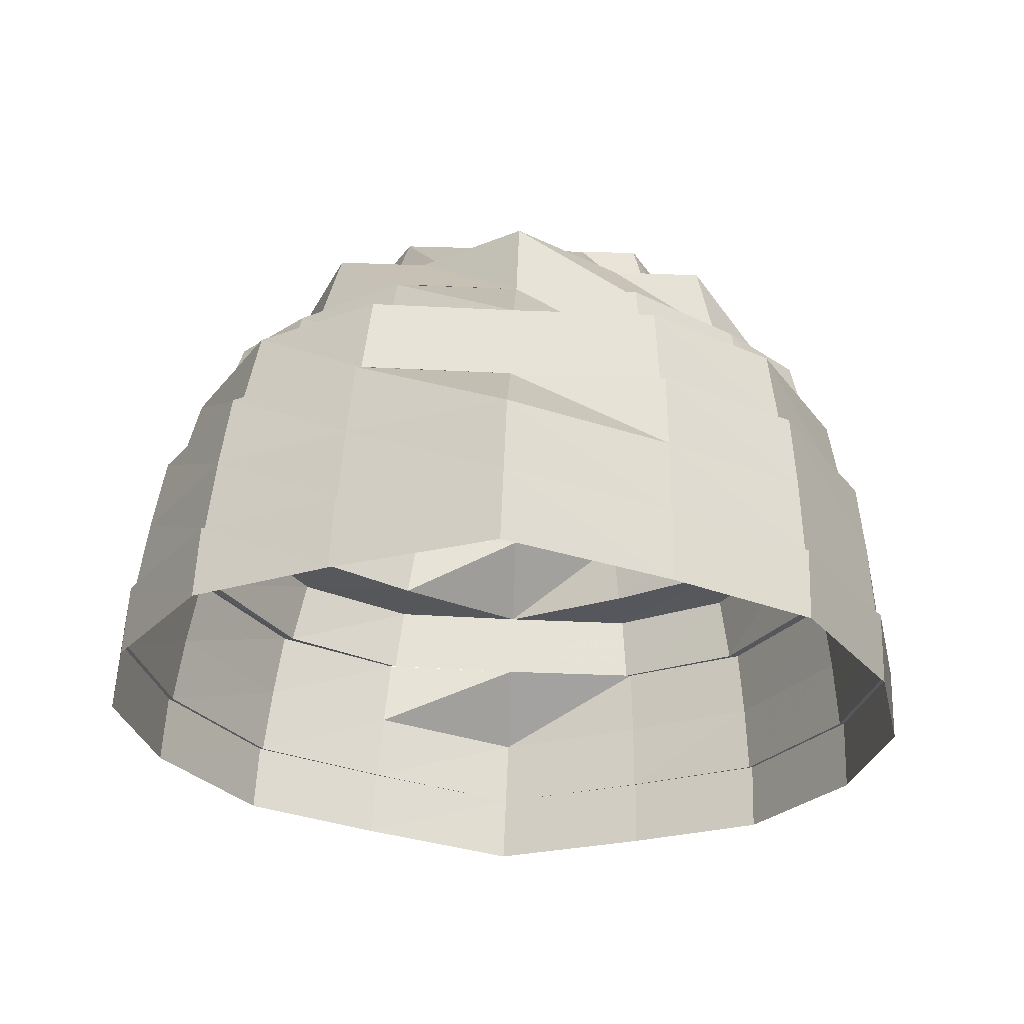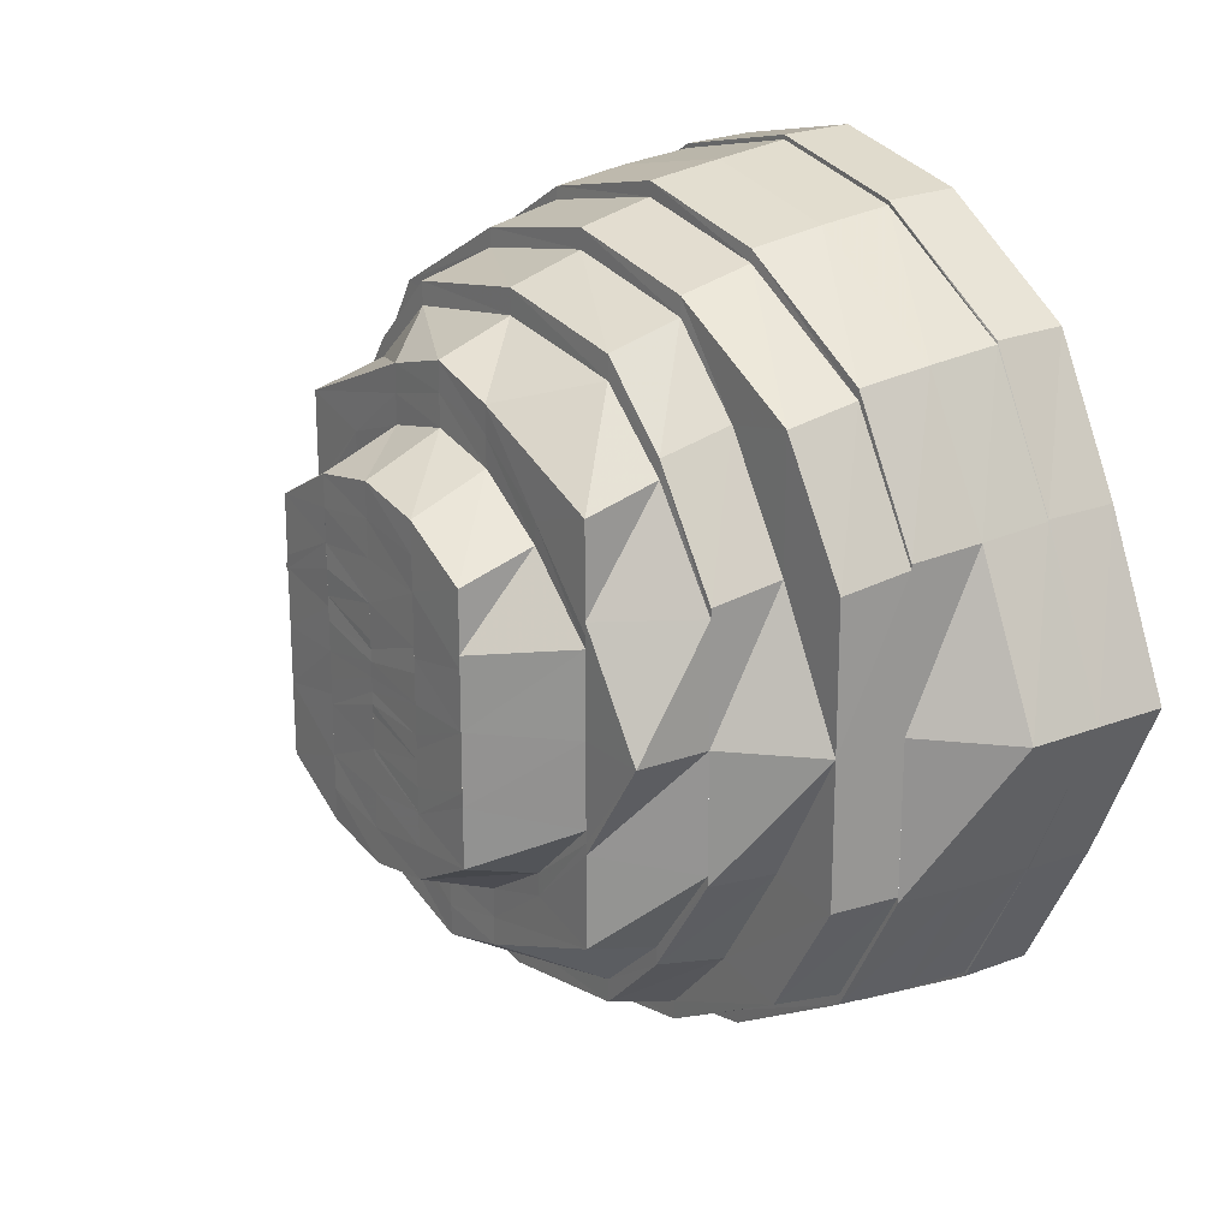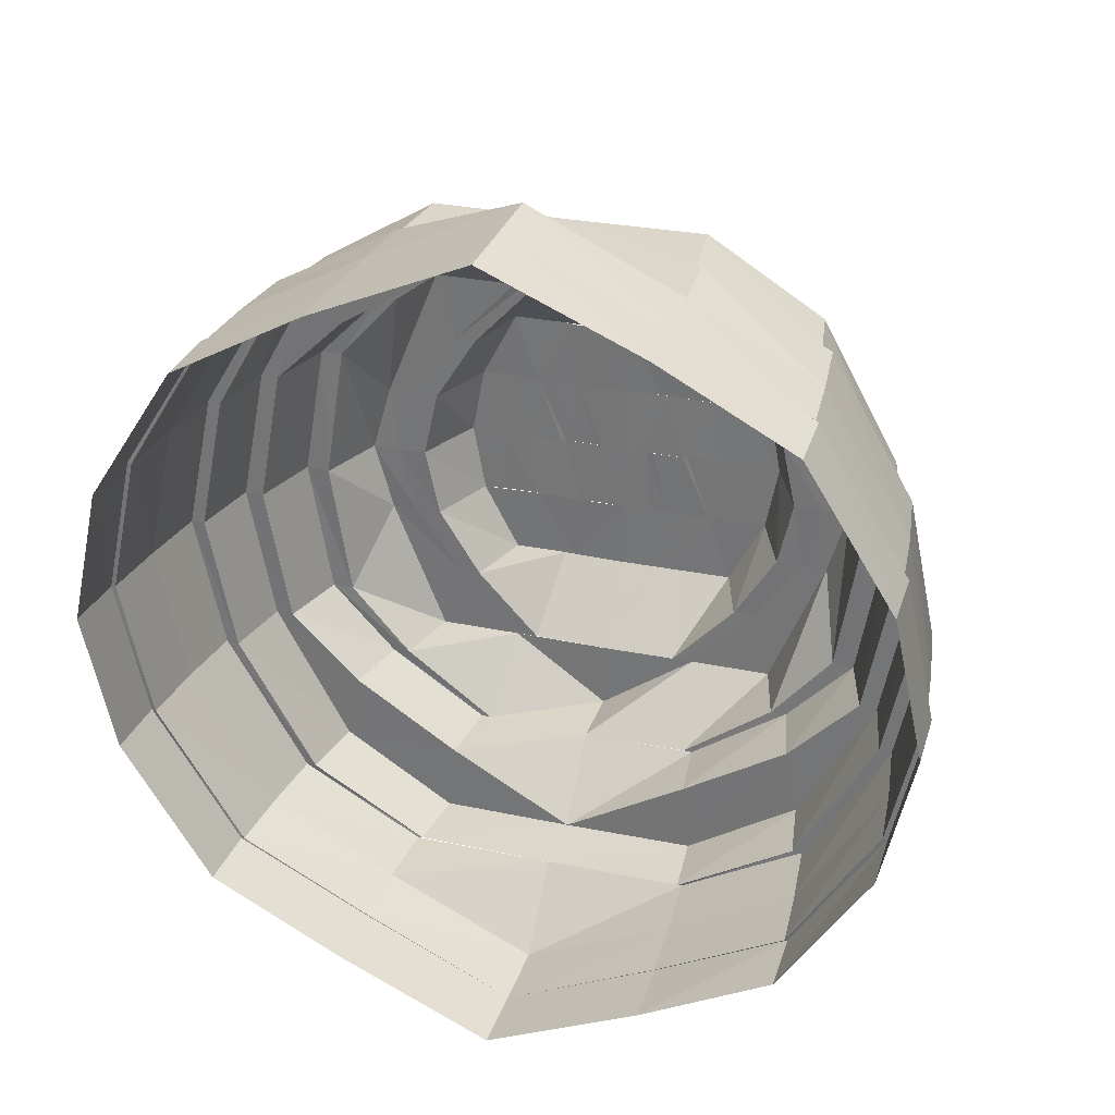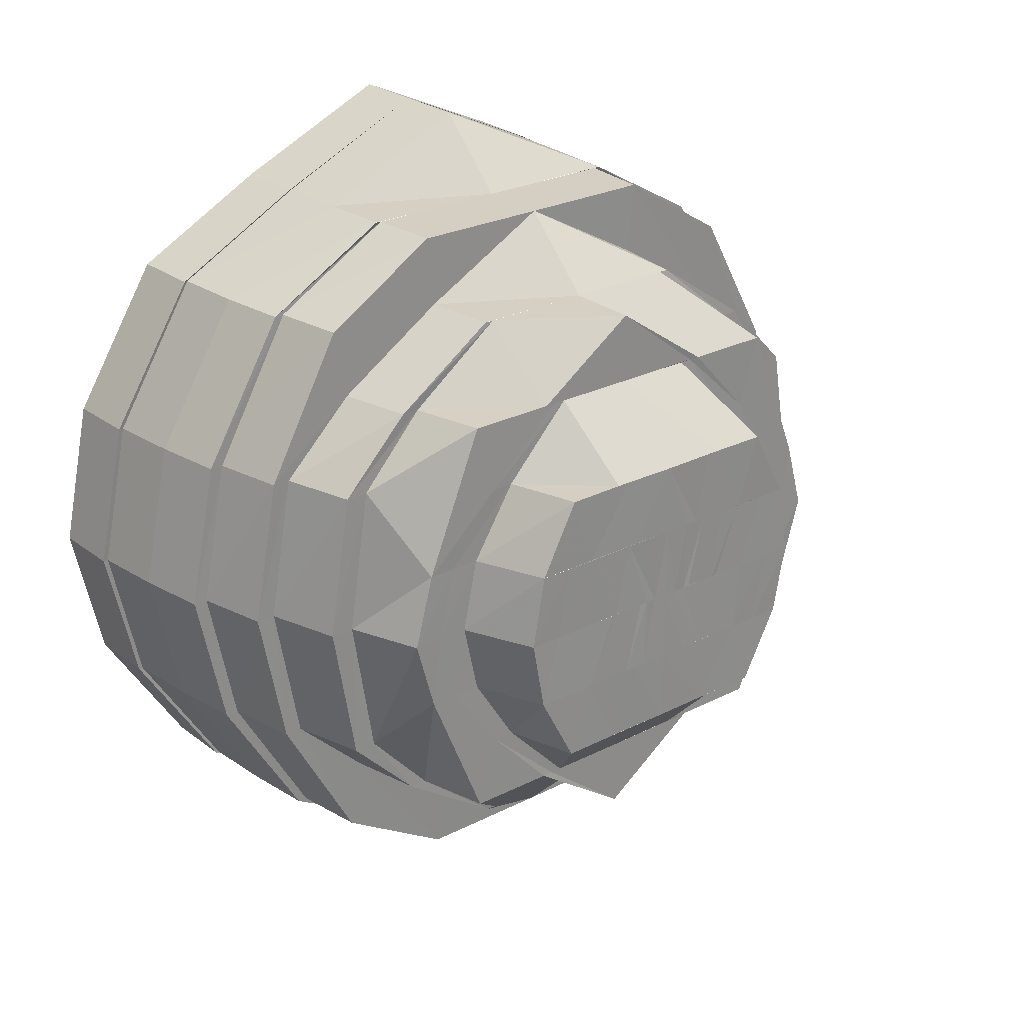
<metadata>
{"format":"obj","ext":"obj","renderer":"f3d","projection":"perspective","resolution":1024,"background":"white","views":[{"elev":62.3,"azim":-87.6,"up":"+Y"},{"elev":21.2,"azim":145.3,"up":"+Z"},{"elev":30.2,"azim":-73.1,"up":"+Y"},{"elev":26.1,"azim":51.1,"up":"+Y"}]}
</metadata>
<code>
o 2688
v 2223 1866 8.951
v 2223 1866 8.973
v 2223 1866 8.951
v 2223 1866 8.992
v 2223 1866 8.973
v 2223 1866 8.951
v 2223 1866 8.973
v 2223 1866 8.991
v 2223 1866 8.929
v 2223 1866 9.004
v 2223 1866 8.991
v 2223 1866 9.004
v 2223 1866 8.972
v 2223 1866 8.991
v 2223 1866 8.951
v 2223 1866 8.973
v 2223 1866 9.004
v 2223 1866 9.003
v 2223 1866 9.009
v 2223 1866 9.008
v 2223 1866 8.991
v 2223 1866 8.972
v 2223 1866 9.008
v 2223 1866 9.008
v 2223 1866 9.004
v 2223 1866 9.004
v 2223 1866 9.004
v 2223 1866 8.991
v 2223 1866 9.004
v 2223 1866 9.003
v 2223 1866 8.992
v 2223 1866 8.991
v 2223 1866 9.008
v 2223 1866 9.003
v 2223 1866 8.991
v 2223 1866 8.991
v 2223 1866 8.973
v 2223 1866 8.973
v 2223 1866 8.973
v 2223 1866 8.972
v 2223 1866 8.951
v 2223 1866 8.951
v 2223 1866 9.004
v 2223 1866 9.008
v 2223 1866 8.991
v 2223 1866 9.003
v 2223 1866 8.973
v 2223 1866 8.991
v 2223 1866 8.951
v 2223 1866 8.972
v 2223 1866 8.929
v 2223 1866 8.951
v 2223 1866 8.929
v 2223 1866 8.91
v 2223 1866 8.929
v 2223 1866 8.91
v 2223 1866 8.897
v 2223 1866 8.91
v 2223 1866 8.897
v 2223 1866 8.929
v 2223 1866 8.91
v 2223 1866 8.951
v 2223 1866 8.929
v 2223 1866 8.897
v 2223 1866 8.898
v 2223 1866 8.893
v 2223 1866 8.893
v 2223 1866 8.91
v 2223 1866 8.929
v 2223 1866 8.893
v 2223 1866 8.894
v 2223 1866 8.897
v 2223 1866 8.897
v 2223 1866 8.897
v 2223 1866 8.91
v 2223 1866 8.897
v 2223 1866 8.898
v 2223 1866 8.91
v 2223 1866 8.91
v 2223 1866 8.893
v 2223 1866 8.898
v 2223 1866 8.91
v 2223 1866 8.91
v 2223 1866 8.929
v 2223 1866 8.929
v 2223 1866 8.929
v 2223 1866 8.897
v 2223 1866 8.894
v 2223 1866 8.91
v 2223 1866 8.898
v 2223 1866 8.929
v 2223 1866 8.91
v 2223 1866 8.951
v 2223 1866 8.929
v 2223 1866 8.899
v 2223 1866 8.895
v 2223 1866 8.899
v 2223 1866 8.9
v 2223 1866 8.914
v 2223 1866 8.902
v 2223 1866 8.931
v 2223 1866 8.912
v 2223 1866 8.911
v 2223 1866 8.912
v 2223 1866 8.9
v 2223 1866 8.93
v 2223 1866 8.896
v 2223 1866 8.898
v 2223 1866 8.894
v 2223 1866 8.898
v 2223 1866 8.91
v 2223 1866 8.9
v 2223 1866 8.91
v 2223 1866 8.896
v 2223 1866 8.929
v 2223 1866 8.929
v 2223 1866 8.93
v 2223 1866 8.951
v 2223 1866 8.911
v 2223 1866 8.9
v 2223 1866 8.929
v 2223 1866 8.912
v 2223 1866 8.929
v 2223 1866 8.93
v 2223 1866 8.951
v 2223 1866 8.929
v 2223 1866 8.912
v 2223 1866 8.951
v 2223 1866 8.972
v 2223 1866 8.93
v 2223 1866 8.914
v 2223 1866 8.931
v 2223 1866 8.951
v 2223 1866 8.991
v 2223 1866 8.972
v 2223 1866 8.971
v 2223 1866 8.99
v 2223 1866 9.003
v 2223 1866 8.971
v 2223 1866 8.989
v 2223 1866 8.931
v 2223 1866 8.931
v 2223 1866 8.917
v 2223 1866 8.933
v 2223 1866 8.915
v 2223 1866 8.931
v 2223 1866 8.951
v 2223 1866 8.904
v 2223 1866 8.914
v 2223 1866 8.912
v 2223 1866 8.93
v 2223 1866 8.971
v 2223 1866 8.97
v 2223 1866 8.951
v 2223 1866 8.988
v 2223 1866 8.986
v 2223 1866 8.971
v 2223 1866 8.989
v 2223 1866 9.001
v 2223 1866 9.005
v 2223 1866 8.999
v 2223 1866 9.001
v 2223 1866 9.003
v 2223 1866 9.005
v 2223 1866 8.997
v 2223 1866 8.986
v 2223 1866 8.984
v 2223 1866 8.968
v 2223 1866 8.982
v 2223 1866 8.988
v 2223 1866 8.999
v 2223 1866 8.971
v 2223 1866 8.97
v 2223 1866 8.969
v 2223 1866 8.984
v 2223 1866 8.994
v 2223 1866 9.001
v 2223 1866 8.994
v 2223 1866 8.999
v 2223 1866 9.001
v 2223 1866 8.997
v 2223 1866 8.989
v 2223 1866 8.988
v 2223 1866 8.971
v 2223 1866 8.989
v 2223 1866 8.997
v 2223 1866 8.986
v 2223 1866 8.971
v 2223 1866 8.97
v 2223 1866 8.998
v 2223 1866 8.994
v 2223 1866 8.992
v 2223 1866 8.982
v 2223 1866 8.984
v 2223 1866 8.994
v 2223 1866 8.969
v 2223 1866 8.968
v 2223 1866 8.995
v 2223 1866 8.98
v 2223 1866 8.997
v 2223 1866 8.986
v 2223 1866 8.992
v 2223 1866 8.984
v 2223 1866 8.97
v 2223 1866 8.986
v 2223 1866 8.951
v 2223 1866 8.969
v 2223 1866 8.988
v 2223 1866 8.971
v 2223 1866 8.992
v 2223 1866 8.982
v 2223 1866 8.969
v 2223 1866 8.968
v 2223 1866 8.992
v 2223 1866 8.988
v 2223 1866 8.988
v 2223 1866 8.985
v 2223 1866 8.977
v 2223 1866 8.965
v 2223 1866 8.988
v 2223 1866 8.974
v 2223 1866 8.963
v 2223 1866 8.962
v 2223 1866 8.992
v 2223 1866 8.982
v 2223 1866 8.968
v 2223 1866 8.98
v 2223 1866 8.982
v 2223 1866 8.984
v 2223 1866 8.969
v 2223 1866 8.985
v 2223 1866 8.977
v 2223 1866 8.951
v 2223 1866 8.968
v 2223 1866 8.98
v 2223 1866 8.966
v 2223 1866 8.931
v 2223 1866 8.933
v 2223 1866 8.915
v 2223 1866 8.98
v 2223 1866 8.966
v 2223 1866 8.981
v 2223 1866 8.984
v 2223 1866 8.981
v 2223 1866 8.971
v 2223 1866 8.977
v 2223 1866 8.96
v 2223 1866 8.968
v 2223 1866 8.951
v 2223 1866 8.98
v 2223 1866 8.973
v 2223 1866 8.965
v 2223 1866 8.958
v 2223 1866 8.956
v 2223 1866 8.975
v 2223 1866 8.969
v 2223 1866 8.977
v 2223 1866 8.97
v 2223 1866 8.964
v 2223 1866 8.973
v 2223 1866 8.974
v 2223 1866 8.965
v 2223 1866 8.966
v 2223 1866 8.951
v 2223 1866 8.963
v 2223 1866 8.965
v 2223 1866 8.951
v 2223 1866 8.971
v 2223 1866 8.962
v 2223 1866 8.968
v 2223 1866 8.969
v 2223 1866 8.965
v 2223 1866 8.966
v 2223 1866 8.964
v 2223 1866 8.961
v 2223 1866 8.96
v 2223 1866 8.958
v 2223 1866 8.961
v 2223 1866 8.958
v 2223 1866 8.958
v 2223 1866 8.956
v 2223 1866 8.955
v 2223 1866 8.954
v 2223 1866 8.954
v 2223 1866 8.953
v 2223 1866 8.954
v 2223 1866 8.951
v 2223 1866 8.951
v 2223 1866 8.96
v 2223 1866 8.951
v 2223 1866 8.951
v 2223 1866 8.943
v 2223 1866 8.945
v 2223 1866 8.937
v 2223 1866 8.933
v 2223 1866 8.928
v 2223 1866 8.94
v 2223 1866 8.941
v 2223 1866 8.951
v 2223 1866 8.936
v 2223 1866 8.93
v 2223 1866 8.935
v 2223 1866 8.934
v 2223 1866 8.919
v 2223 1866 8.965
v 2223 1866 8.951
v 2223 1866 8.922
v 2223 1866 8.919
v 2223 1866 8.924
v 2223 1866 8.917
v 2223 1866 8.907
v 2223 1866 8.933
v 2223 1866 8.934
v 2223 1866 8.951
v 2223 1866 8.91
v 2223 1866 8.907
v 2223 1866 8.913
v 2223 1866 8.903
v 2223 1866 8.906
v 2223 1866 8.901
v 2223 1866 8.91
v 2223 1866 8.904
v 2223 1866 8.916
v 2223 1866 8.91
v 2223 1866 8.904
v 2223 1866 8.907
v 2223 1866 8.917
v 2223 1866 8.915
v 2223 1866 8.914
v 2223 1866 8.931
v 2223 1866 8.904
v 2223 1866 8.915
v 2223 1866 8.931
v 2223 1866 8.951
v 2223 1866 8.933
v 2223 1866 8.91
v 2223 1866 8.919
v 2223 1866 8.933
v 2223 1866 8.934
v 2223 1866 8.913
v 2223 1866 8.91
v 2223 1866 8.919
v 2223 1866 8.934
v 2223 1866 8.922
v 2223 1866 8.919
v 2223 1866 8.917
v 2223 1866 8.933
v 2223 1866 8.913
v 2223 1866 8.916
v 2223 1866 8.924
v 2223 1866 8.951
v 2223 1866 8.934
v 2223 1866 8.922
v 2223 1866 8.935
v 2223 1866 8.97
v 2223 1866 8.969
v 2223 1866 8.986
v 2223 1866 8.922
v 2223 1866 8.935
v 2223 1866 8.951
v 2223 1866 8.936
v 2223 1866 8.951
v 2223 1866 8.935
v 2223 1866 8.936
v 2223 1866 8.927
v 2223 1866 8.938
v 2223 1866 8.936
v 2223 1866 8.951
v 2223 1866 8.92
v 2223 1866 8.93
v 2223 1866 8.917
v 2223 1866 8.924
v 2223 1866 8.94
v 2223 1866 8.922
v 2223 1866 8.928
v 2223 1866 8.92
v 2223 1866 8.924
v 2223 1866 8.926
v 2223 1866 8.932
v 2223 1866 8.927
v 2223 1866 8.938
v 2223 1866 8.931
v 2223 1866 8.937
v 2223 1866 8.932
v 2223 1866 8.936
v 2223 1866 8.941
v 2223 1866 8.937
v 2223 1866 8.941
v 2223 1866 8.933
v 2223 1866 8.937
v 2223 1866 8.94
v 2223 1866 8.944
v 2223 1866 8.941
v 2223 1866 8.951
v 2223 1866 8.943
v 2223 1866 8.945
v 2223 1866 8.944
v 2223 1866 8.946
v 2223 1866 8.947
v 2223 1866 8.947
v 2223 1866 8.949
v 2223 1866 8.947
v 2223 1866 8.951
v 2223 1866 8.951
v 2223 1866 8.966
v 2223 1866 8.968
v 2223 1866 8.982
v 2223 1866 9.002
v 2223 1866 8.989
v 2223 1866 8.971
v 2223 1866 8.988
v 2223 1866 9.001
v 2223 1866 8.999
v 2223 1866 9.007
v 2223 1866 9.001
v 2223 1866 9.005
v 2223 1866 9.008
v 2223 1866 9.003
v 2223 1866 9.002
v 2223 1866 9.001
v 2223 1866 8.991
v 2223 1866 8.99
v 2223 1866 8.989
v 2223 1866 8.972
v 2223 1866 8.972
v 2223 1866 8.971
v 2223 1866 8.951
v 2223 1866 8.972
v 2223 1866 8.951
v 2223 1866 8.971
v 2223 1866 8.988
v 2223 1866 8.971
v 2223 1866 8.951
v 2223 1866 8.97
v 2223 1866 8.984
v 2223 1866 8.969
v 2223 1866 8.931
v 2223 1866 8.931
v 2223 1866 8.93
v 2223 1866 8.912
v 2223 1866 8.914
v 2223 1866 8.915
v 2223 1866 8.9
v 2223 1866 8.896
v 2223 1866 8.902
v 2223 1866 8.9
v 2223 1866 8.898
v 2223 1866 8.902
v 2223 1866 8.915
v 2223 1866 8.917
v 2223 1866 8.934
v 2223 1866 8.919
v 2223 1866 8.917
v 2223 1866 8.907
v 2223 1866 8.933
v 2223 1866 8.914
v 2223 1866 8.902
v 2223 1866 8.931
v 2223 1866 8.931
f 1 2 3
f 2 4 5
f 6 2 7
f 7 4 8
f 9 1 6
f 4 10 11
f 8 10 12
f 13 11 14
f 15 16 13
f 14 17 18
f 10 19 17
f 12 19 20
f 16 21 22
f 18 23 24
f 19 25 23
f 20 25 26
f 21 27 28
f 24 29 30
f 25 31 29
f 26 31 32
f 27 33 34
f 30 35 36
f 31 37 35
f 32 37 38
f 36 39 40
f 37 41 39
f 38 41 42
f 33 43 44
f 43 45 46
f 45 47 48
f 47 49 50
f 41 51 52
f 42 51 53
f 51 54 55
f 53 54 56
f 54 57 58
f 56 57 59
f 60 58 61
f 62 63 60
f 61 64 65
f 57 66 64
f 59 66 67
f 63 68 69
f 65 70 71
f 66 72 70
f 67 72 73
f 68 74 75
f 71 76 77
f 72 78 76
f 73 78 79
f 74 80 81
f 77 82 83
f 78 84 82
f 79 84 9
f 83 85 86
f 84 1 85
f 80 87 88
f 87 89 90
f 89 91 92
f 91 93 94
f 95 88 96
f 96 90 97
f 95 96 98
f 99 98 100
f 101 102 99
f 103 95 102
f 103 81 95
f 104 95 105
f 106 103 104
f 105 96 107
f 108 109 95
f 109 110 96
f 111 108 103
f 107 97 112
f 110 113 97
f 96 97 114
f 115 111 116
f 116 75 103
f 116 103 117
f 118 116 117
f 97 92 119
f 97 119 120
f 113 121 119
f 112 119 122
f 122 123 124
f 121 125 123
f 119 126 123
f 119 123 127
f 123 3 128
f 125 129 128
f 123 128 130
f 131 130 132
f 130 128 133
f 129 134 135
f 128 22 135
f 128 135 133
f 133 135 136
f 135 137 136
f 135 28 137
f 134 138 137
f 139 137 140
f 141 133 142
f 143 142 144
f 145 141 146
f 146 133 147
f 148 149 145
f 150 151 149
f 147 152 153
f 133 152 154
f 153 155 156
f 157 158 152
f 158 159 155
f 159 160 161
f 160 162 163
f 161 164 163
f 161 163 165
f 166 161 165
f 166 165 167
f 168 167 169
f 170 171 166
f 172 170 173
f 174 166 175
f 175 165 176
f 165 163 177
f 165 177 178
f 163 179 177
f 163 180 179
f 177 179 181
f 162 182 179
f 179 183 181
f 182 184 183
f 179 185 183
f 186 183 187
f 187 188 189
f 177 181 190
f 178 177 190
f 190 181 191
f 178 190 192
f 193 178 192
f 194 195 193
f 196 194 197
f 192 190 198
f 190 191 198
f 193 192 199
f 200 201 191
f 198 191 202
f 191 203 202
f 201 204 203
f 191 205 203
f 204 206 207
f 208 209 205
f 210 203 211
f 211 212 213
f 198 202 214
f 214 202 215
f 216 198 214
f 192 198 216
f 199 192 216
f 216 214 217
f 199 216 218
f 218 216 217
f 219 199 218
f 217 214 220
f 214 215 220
f 218 217 221
f 222 218 221
f 222 221 223
f 224 225 215
f 225 226 227
f 215 228 227
f 229 230 228
f 215 227 231
f 220 215 231
f 231 227 232
f 230 233 234
f 235 234 236
f 233 237 238
f 237 239 238
f 240 241 232
f 231 232 242
f 220 231 243
f 243 231 242
f 244 220 243
f 217 220 244
f 221 217 244
f 221 244 245
f 223 221 245
f 244 243 246
f 245 244 246
f 223 245 247
f 247 245 248
f 245 246 248
f 249 223 247
f 246 243 250
f 243 242 250
f 248 246 251
f 246 250 251
f 248 251 252
f 253 248 252
f 253 252 254
f 249 253 254
f 251 250 255
f 251 255 256
f 250 257 255
f 250 242 257
f 256 255 258
f 256 258 259
f 255 257 260
f 255 260 258
f 242 261 257
f 242 232 261
f 232 262 261
f 232 263 262
f 263 264 262
f 261 262 265
f 266 267 265
f 257 261 268
f 261 265 268
f 257 268 260
f 268 265 269
f 260 268 270
f 268 269 270
f 260 270 271
f 258 260 271
f 271 270 272
f 258 271 273
f 259 258 273
f 273 271 274
f 273 274 275
f 259 273 276
f 275 274 276
f 277 259 276
f 274 278 276
f 272 279 278
f 276 278 280
f 278 279 281
f 276 280 282
f 282 280 283
f 277 276 283
f 280 284 283
f 285 277 283
f 283 284 285
f 286 277 285
f 284 287 285
f 288 286 285
f 272 289 279
f 270 289 272
f 270 269 289
f 269 290 289
f 289 290 291
f 279 291 281
f 281 291 287
f 291 292 287
f 287 292 293
f 292 294 293
f 292 295 294
f 295 296 294
f 290 297 291
f 291 297 298
f 265 299 290
f 299 300 290
f 298 301 295
f 297 301 298
f 299 302 300
f 303 304 302
f 264 302 299
f 305 264 306
f 302 307 300
f 302 308 307
f 300 307 309
f 310 311 308
f 312 310 313
f 264 238 313
f 314 238 264
f 234 314 264
f 308 315 307
f 308 316 315
f 307 315 317
f 307 317 309
f 316 318 315
f 315 319 317
f 315 318 319
f 316 320 318
f 317 319 321
f 322 320 316
f 309 317 323
f 317 321 323
f 319 324 321
f 320 325 318
f 318 326 319
f 319 326 324
f 318 325 326
f 326 327 324
f 326 328 327
f 329 330 328
f 331 332 326
f 332 333 327
f 333 334 335
f 336 327 337
f 337 338 339
f 321 324 340
f 341 342 340
f 342 343 344
f 340 345 344
f 346 347 345
f 321 340 348
f 340 344 349
f 348 340 349
f 323 321 348
f 349 344 350
f 347 351 352
f 353 352 354
f 351 355 356
f 355 357 356
f 358 359 350
f 352 154 360
f 154 356 360
f 360 356 197
f 361 360 362
f 363 360 364
f 350 363 364
f 350 364 365
f 365 364 366
f 367 368 366
f 369 350 365
f 349 350 369
f 365 366 370
f 371 349 369
f 348 349 371
f 369 365 372
f 372 365 370
f 370 366 373
f 374 369 372
f 371 369 374
f 372 370 375
f 376 348 371
f 323 348 376
f 377 371 374
f 376 371 377
f 377 374 296
f 295 377 296
f 301 377 295
f 301 376 377
f 296 374 378
f 374 372 378
f 378 372 375
f 296 378 379
f 380 376 301
f 380 323 376
f 297 380 301
f 309 323 380
f 381 380 297
f 381 309 380
f 379 378 382
f 378 375 382
f 379 382 383
f 382 375 384
f 383 382 385
f 382 384 385
f 383 385 386
f 385 384 387
f 385 387 388
f 388 387 386
f 375 389 384
f 375 370 389
f 384 389 390
f 370 373 389
f 387 391 386
f 392 383 386
f 389 373 393
f 389 393 390
f 373 394 393
f 390 393 395
f 390 395 391
f 391 395 396
f 386 391 397
f 395 249 396
f 393 394 249
f 386 397 398
f 394 223 249
f 398 397 399
f 392 386 399
f 396 249 400
f 397 400 399
f 401 392 399
f 399 400 401
f 402 392 401
f 400 249 288
f 400 288 401
f 249 254 288
f 403 402 401
f 401 288 403
f 287 402 403
f 288 285 403
f 285 287 403
f 366 404 394
f 404 219 394
f 404 405 219
f 360 405 404
f 405 199 219
f 405 193 199
f 406 407 405
f 137 34 408
f 137 408 409
f 410 409 411
f 411 412 413
f 408 414 412
f 408 44 414
f 140 408 415
f 415 414 416
f 138 417 408
f 417 418 414
f 416 419 420
f 418 421 419
f 414 419 164
f 414 46 419
f 420 422 423
f 421 424 422
f 419 48 422
f 419 422 180
f 423 425 426
f 424 427 425
f 422 428 425
f 422 425 185
f 427 115 429
f 425 52 429
f 425 429 430
f 431 430 432
f 430 429 118
f 429 116 118
f 429 69 116
f 189 118 433
f 188 118 434
f 435 434 436
f 118 437 314
f 433 437 438
f 439 440 437
f 438 441 442
f 440 443 441
f 443 444 445
f 444 446 447
f 445 114 447
f 446 150 448
f 447 120 448
f 445 447 322
f 449 445 322
f 447 448 320
f 322 447 320
f 320 448 325
f 448 149 325
f 448 127 149
f 449 322 450
f 451 450 452
f 453 322 454
f 455 449 453
f 456 457 449
f 458 456 459

</code>
